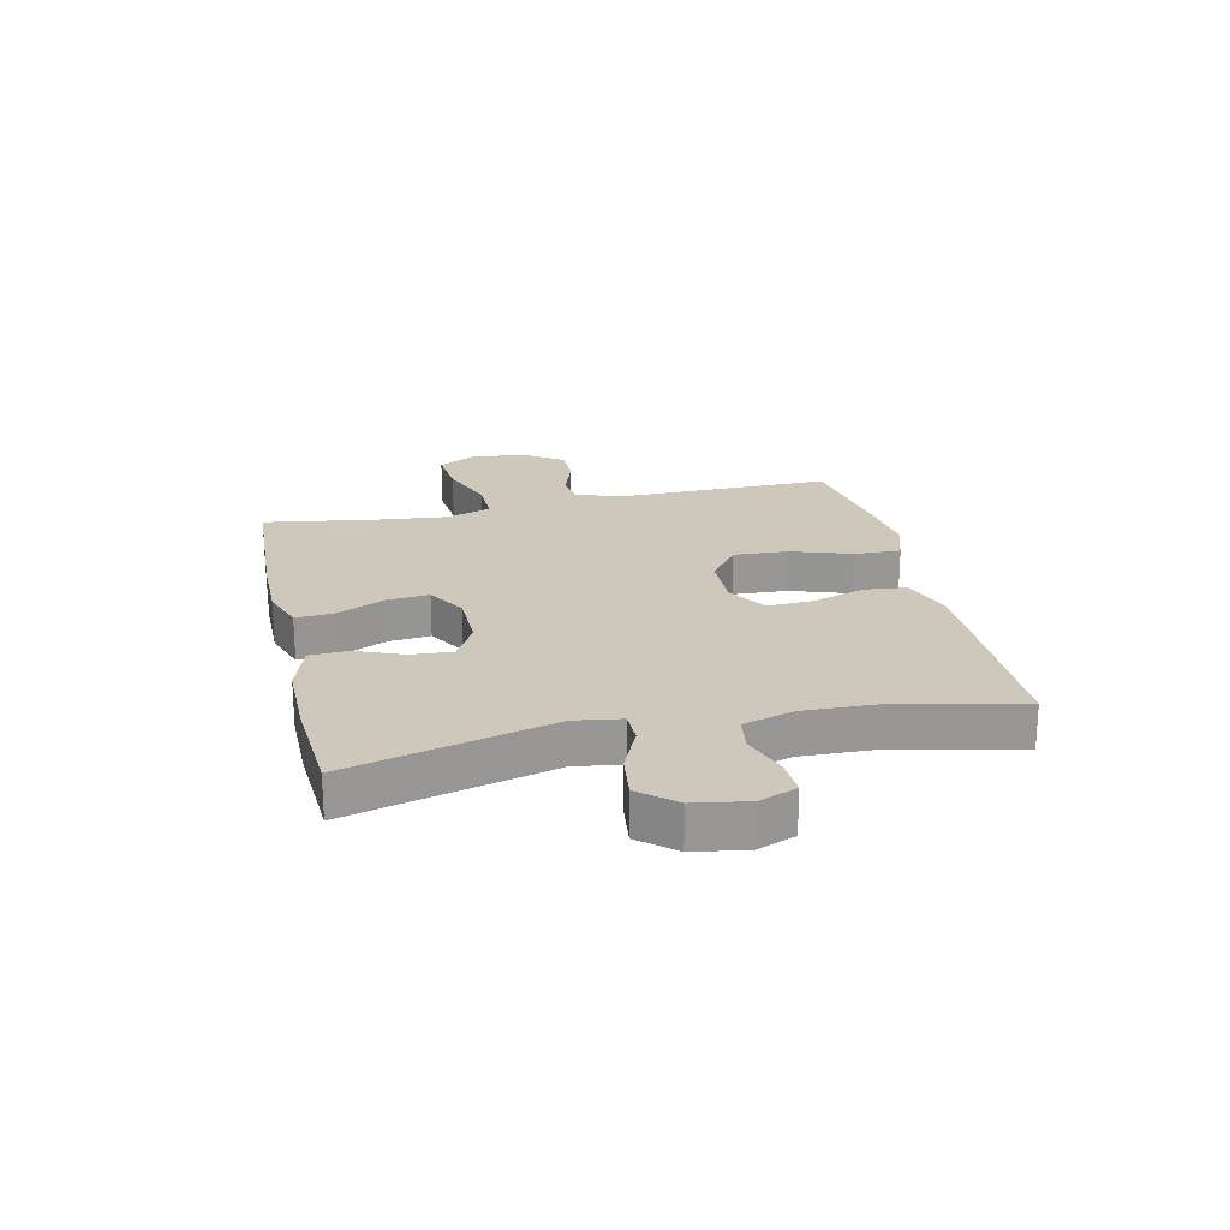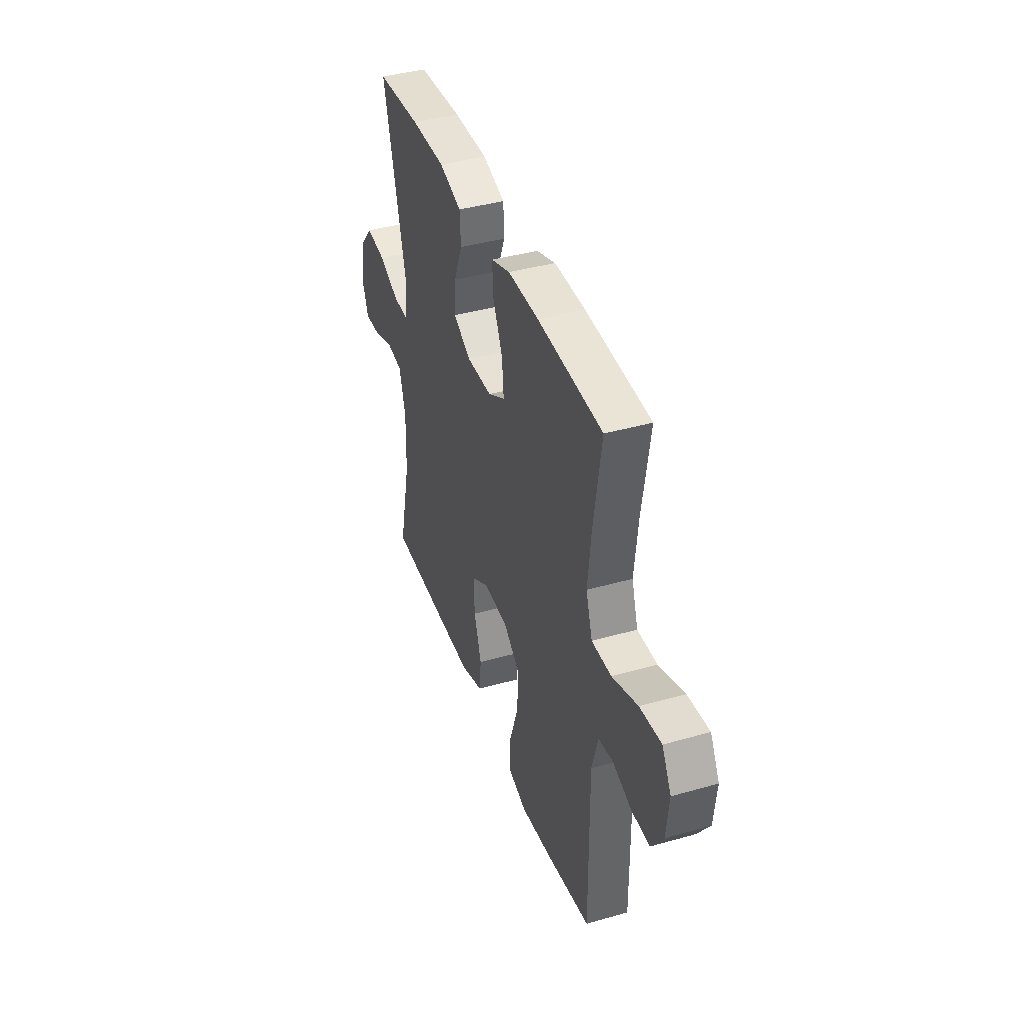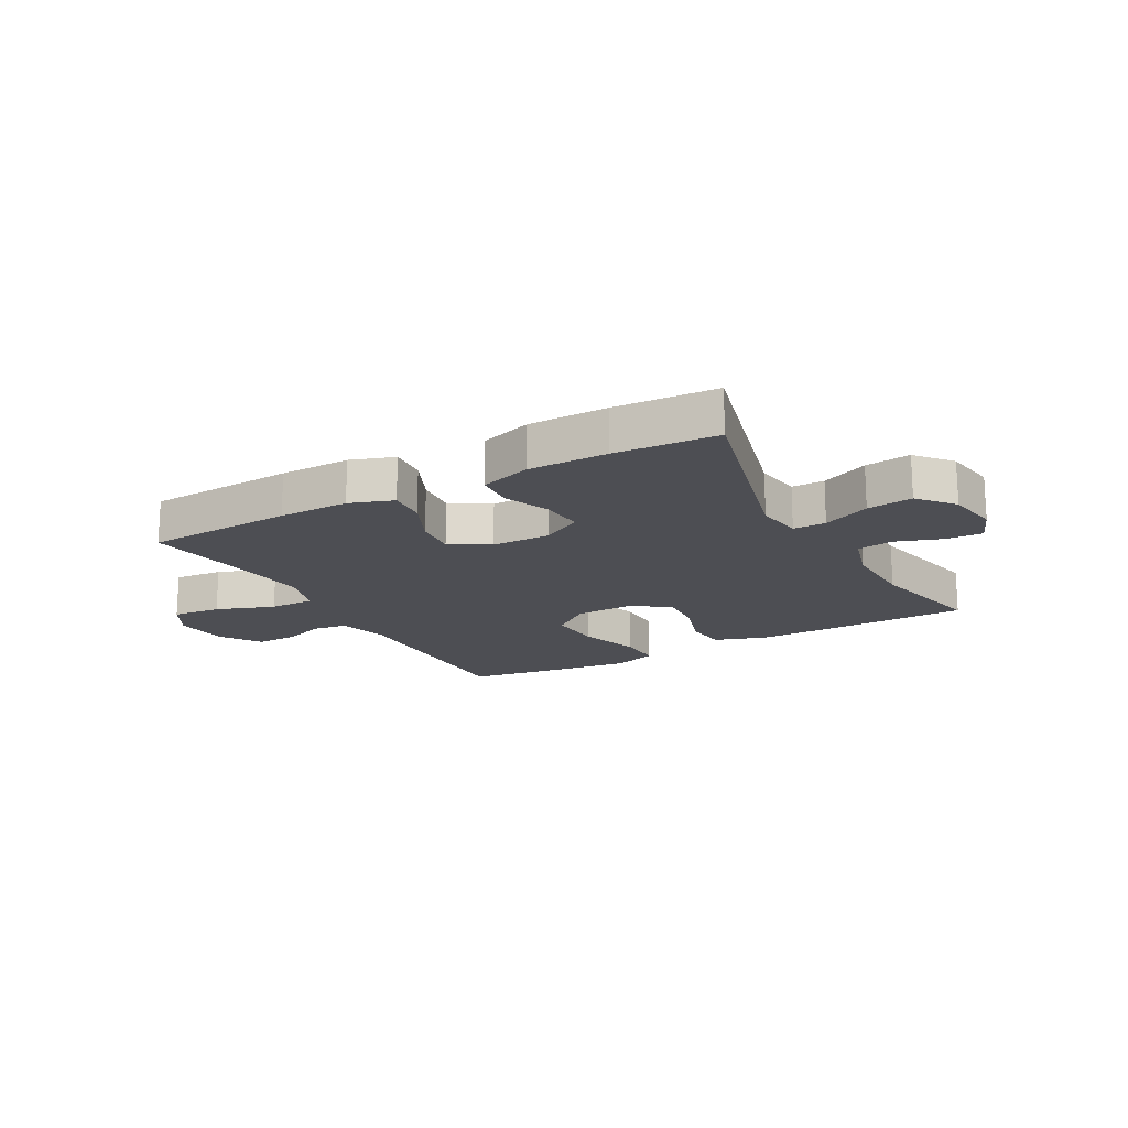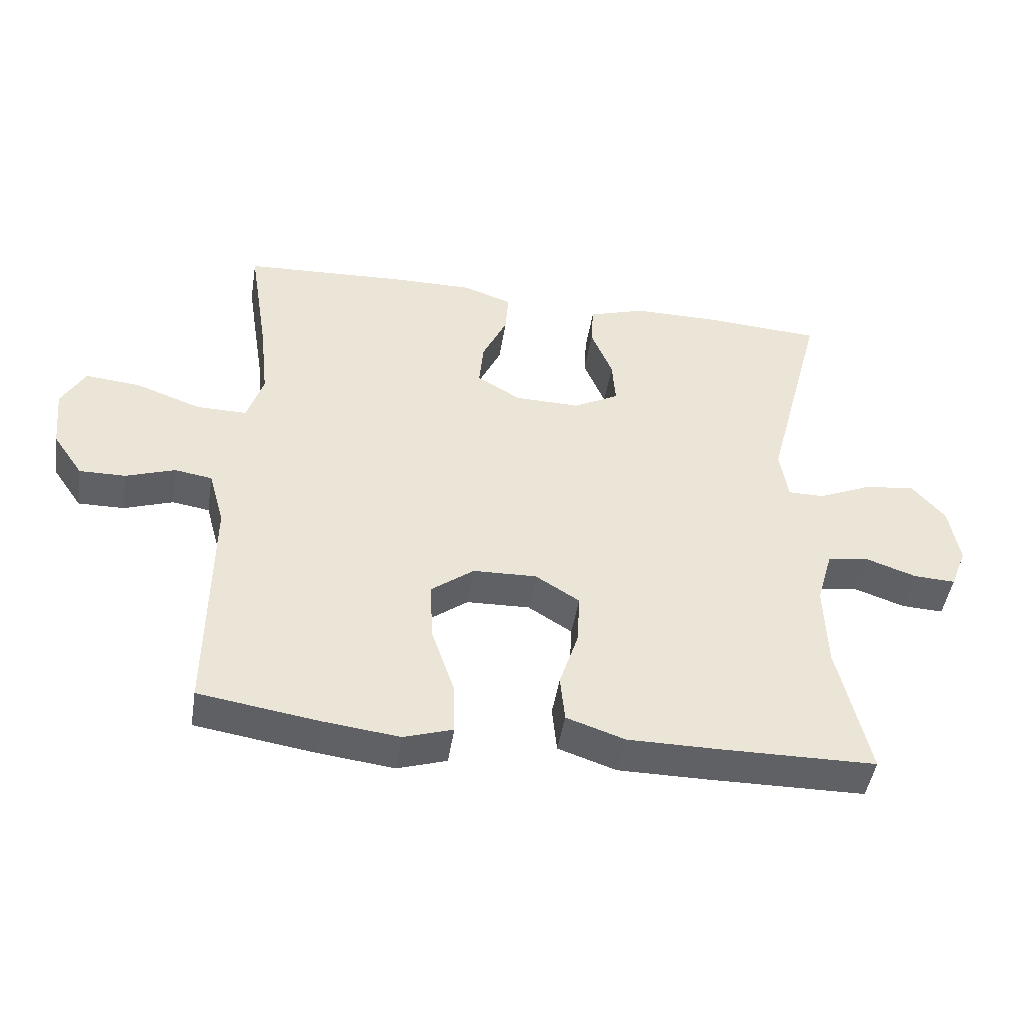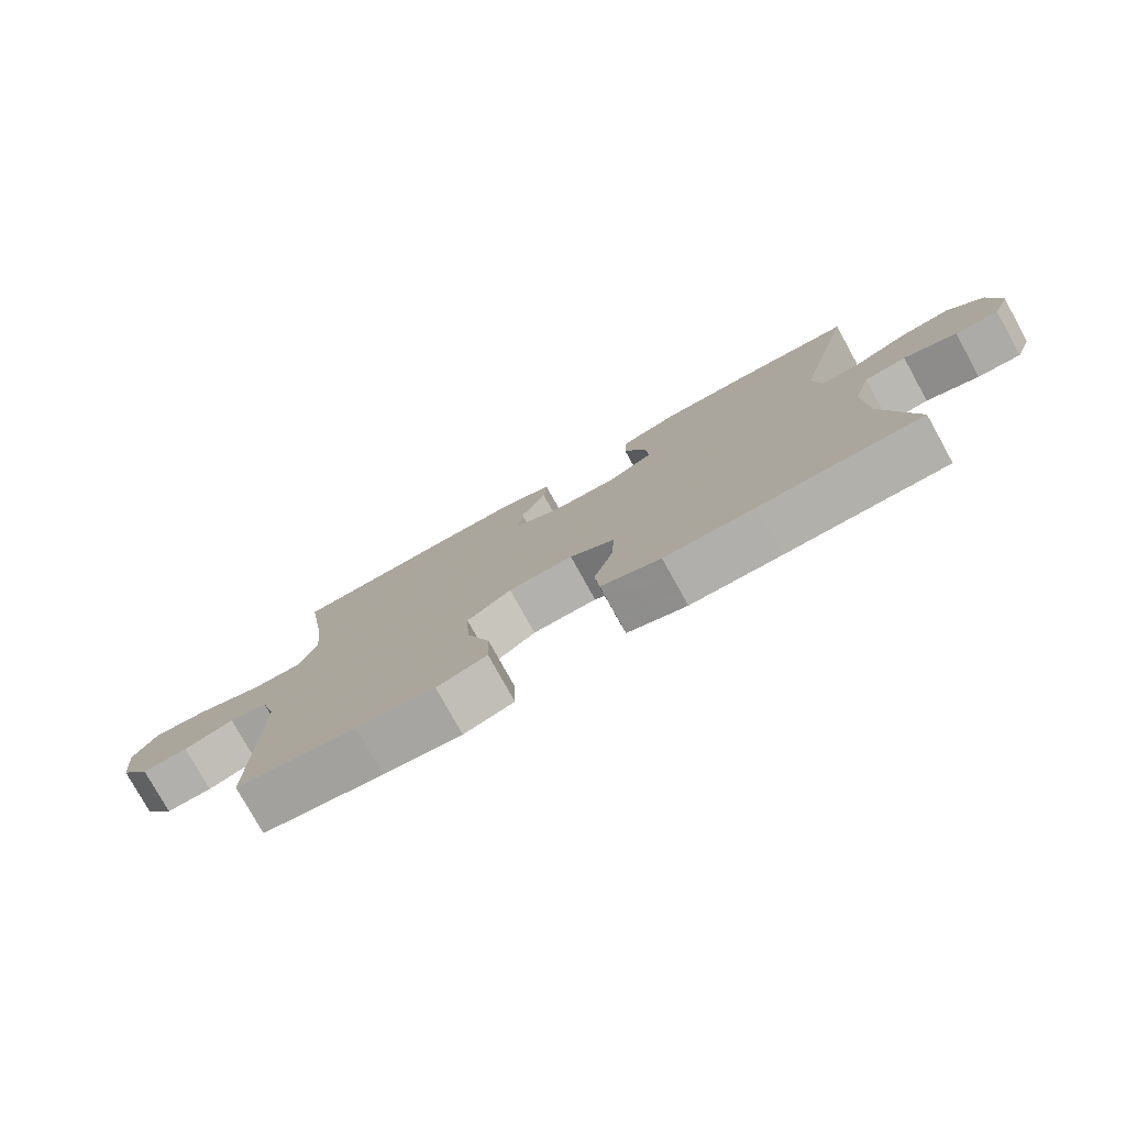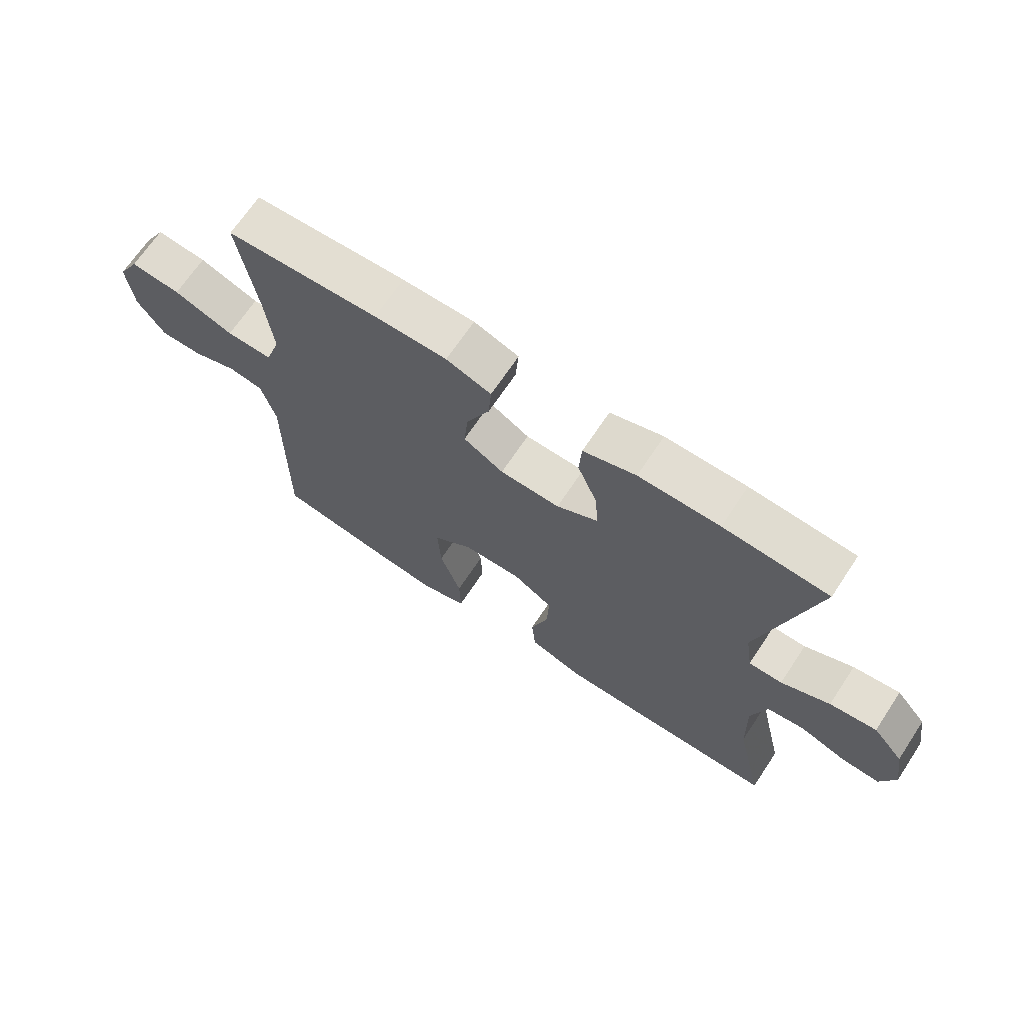
<metadata>
{"format":"obj","ext":"obj","renderer":"f3d","projection":"perspective","resolution":1024,"background":"white","views":[{"elev":22.0,"azim":77.3,"up":"+Y"},{"elev":40.3,"azim":-109.3,"up":"+Z"},{"elev":-17.4,"azim":28.9,"up":"+Y"},{"elev":-46.5,"azim":-9.0,"up":"+Z"},{"elev":-78.1,"azim":29.0,"up":"+Z"},{"elev":68.3,"azim":33.6,"up":"+Z"}]}
</metadata>
<code>
v 0.5 0.07 0.5
v 0.41 0.07 0.153
v 0.422 0.07 0.073
v 0.478 0.07 0.073
v 0.559 0.07 0.109
v 0.637 0.07 0.119
v 0.688 0.07 0.059
v 0.703 0.07 -0.032
v 0.678 0.07 -0.096
v 0.614 0.07 -0.093
v 0.536 0.07 -0.066
v 0.474 0.07 -0.075
v 0.449 0.07 -0.162
v 0.453 0.07 -0.293
v 0.5 0.07 -0.5
v 0.259 0.07 -0.503
v 0.124 0.07 -0.503
v 0.035 0.07 -0.473
v 0.028 0.07 -0.401
v 0.057 0.07 -0.311
v 0.061 0.07 -0.232
v -0.006 0.07 -0.19
v -0.103 0.07 -0.193
v -0.169 0.07 -0.243
v -0.164 0.07 -0.336
v -0.129 0.07 -0.44
v -0.127 0.07 -0.518
v -0.202 0.07 -0.542
v -0.319 0.07 -0.528
v -0.5 0.07 -0.5
v -0.497 0.07 -0.14
v -0.521 0.07 -0.053
v -0.578 0.07 -0.044
v -0.653 0.07 -0.07
v -0.723 0.07 -0.071
v -0.769 0.07 -0.004
v -0.779 0.07 0.091
v -0.743 0.07 0.155
v -0.659 0.07 0.147
v -0.559 0.07 0.111
v -0.482 0.07 0.11
v -0.457 0.07 0.187
v -0.47 0.07 0.308
v -0.5 0.07 0.5
v -0.246 0.07 0.513
v -0.125 0.07 0.514
v -0.05 0.07 0.488
v -0.055 0.07 0.423
v -0.093 0.07 0.341
v -0.1 0.07 0.269
v -0.033 0.07 0.23
v 0.067 0.07 0.228
v 0.136 0.07 0.266
v 0.131 0.07 0.337
v 0.098 0.07 0.418
v 0.102 0.07 0.483
v 0.19 0.07 0.511
v 0.325 0.07 0.511
v 0.5 0 0.5
v 0.41 0 0.153
v 0.422 0 0.073
v 0.478 0 0.073
v 0.559 0 0.109
v 0.637 0 0.119
v 0.688 0 0.059
v 0.703 0 -0.032
v 0.678 0 -0.096
v 0.614 0 -0.093
v 0.536 0 -0.066
v 0.474 0 -0.075
v 0.449 0 -0.162
v 0.453 0 -0.293
v 0.5 0 -0.5
v 0.259 0 -0.503
v 0.124 0 -0.503
v 0.035 0 -0.473
v 0.028 0 -0.401
v 0.057 0 -0.311
v 0.061 0 -0.232
v -0.006 0 -0.19
v -0.103 0 -0.193
v -0.169 0 -0.243
v -0.164 0 -0.336
v -0.129 0 -0.44
v -0.127 0 -0.518
v -0.202 0 -0.542
v -0.319 0 -0.528
v -0.5 0 -0.5
v -0.497 0 -0.14
v -0.521 0 -0.053
v -0.578 0 -0.044
v -0.653 0 -0.07
v -0.723 0 -0.071
v -0.769 0 -0.004
v -0.779 0 0.091
v -0.743 0 0.155
v -0.659 0 0.147
v -0.559 0 0.111
v -0.482 0 0.11
v -0.457 0 0.187
v -0.47 0 0.308
v -0.5 0 0.5
v -0.246 0 0.513
v -0.125 0 0.514
v -0.05 0 0.488
v -0.055 0 0.423
v -0.093 0 0.341
v -0.1 0 0.269
v -0.033 0 0.23
v 0.067 0 0.228
v 0.136 0 0.266
v 0.131 0 0.337
v 0.098 0 0.418
v 0.102 0 0.483
v 0.19 0 0.511
v 0.325 0 0.511
f 58 1 2
f 57 58 2
f 56 57 2
f 55 56 2
f 54 55 2
f 53 54 2 3
f 52 53 3
f 51 52 3
f 47 48 49
f 46 47 49
f 45 46 49
f 44 45 49
f 43 44 49
f 42 43 49 50
f 41 42 50 51
f 38 39 40
f 37 38 40
f 36 37 40
f 35 36 40
f 34 35 40
f 33 34 40
f 32 33 40 41
f 41 51 3
f 32 41 3
f 31 32 3
f 29 30 31
f 28 29 31
f 27 28 31
f 26 27 31
f 25 26 31
f 18 19 20
f 17 18 20
f 16 17 20
f 15 16 20
f 14 15 20
f 13 14 20 21
f 12 13 21 22
f 9 10 11
f 8 9 11
f 7 8 11
f 6 7 11
f 5 6 11
f 4 5 11
f 4 11 12
f 12 22 23
f 4 12 23
f 3 4 23
f 24 25 31
f 23 24 31
f 3 23 31
f 60 59 116
f 60 116 115
f 60 115 114
f 60 114 113
f 60 113 112
f 61 60 112 111
f 61 111 110
f 61 110 109
f 107 106 105
f 107 105 104
f 107 104 103
f 107 103 102
f 107 102 101
f 108 107 101 100
f 109 108 100 99
f 98 97 96
f 98 96 95
f 98 95 94
f 98 94 93
f 98 93 92
f 98 92 91
f 99 98 91 90
f 61 109 99
f 61 99 90
f 61 90 89
f 89 88 87
f 89 87 86
f 89 86 85
f 89 85 84
f 89 84 83
f 78 77 76
f 78 76 75
f 78 75 74
f 78 74 73
f 78 73 72
f 79 78 72 71
f 80 79 71 70
f 69 68 67
f 69 67 66
f 69 66 65
f 69 65 64
f 69 64 63
f 69 63 62
f 70 69 62
f 81 80 70
f 81 70 62
f 81 62 61
f 89 83 82
f 89 82 81
f 89 81 61
f 1 59 60 2
f 2 60 61 3
f 3 61 62 4
f 4 62 63 5
f 5 63 64 6
f 6 64 65 7
f 7 65 66 8
f 8 66 67 9
f 9 67 68 10
f 10 68 69 11
f 11 69 70 12
f 12 70 71 13
f 13 71 72 14
f 14 72 73 15
f 15 73 74 16
f 16 74 75 17
f 17 75 76 18
f 18 76 77 19
f 19 77 78 20
f 20 78 79 21
f 21 79 80 22
f 22 80 81 23
f 23 81 82 24
f 24 82 83 25
f 25 83 84 26
f 26 84 85 27
f 27 85 86 28
f 28 86 87 29
f 29 87 88 30
f 30 88 89 31
f 31 89 90 32
f 32 90 91 33
f 33 91 92 34
f 34 92 93 35
f 35 93 94 36
f 36 94 95 37
f 37 95 96 38
f 38 96 97 39
f 39 97 98 40
f 40 98 99 41
f 41 99 100 42
f 42 100 101 43
f 43 101 102 44
f 44 102 103 45
f 45 103 104 46
f 46 104 105 47
f 47 105 106 48
f 48 106 107 49
f 49 107 108 50
f 50 108 109 51
f 51 109 110 52
f 52 110 111 53
f 53 111 112 54
f 54 112 113 55
f 55 113 114 56
f 56 114 115 57
f 57 115 116 58
f 58 116 59 1

</code>
